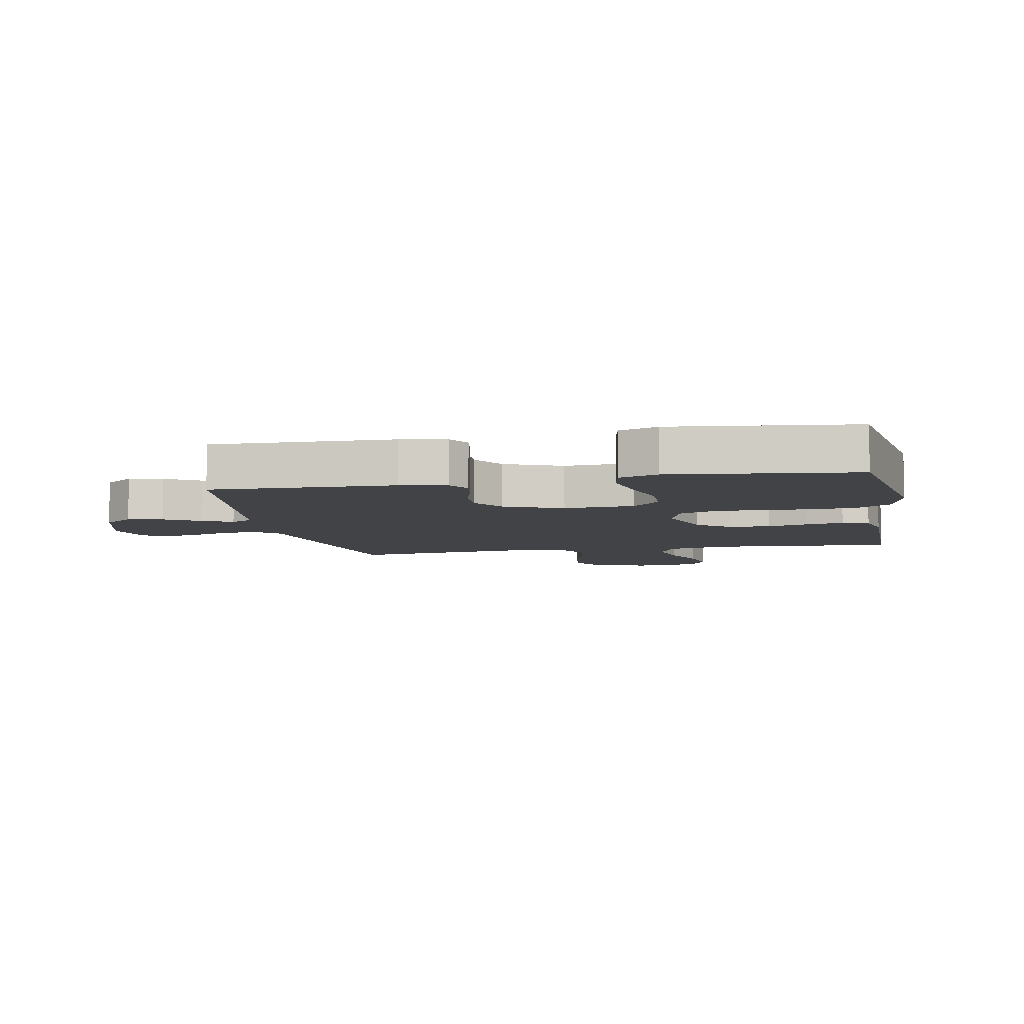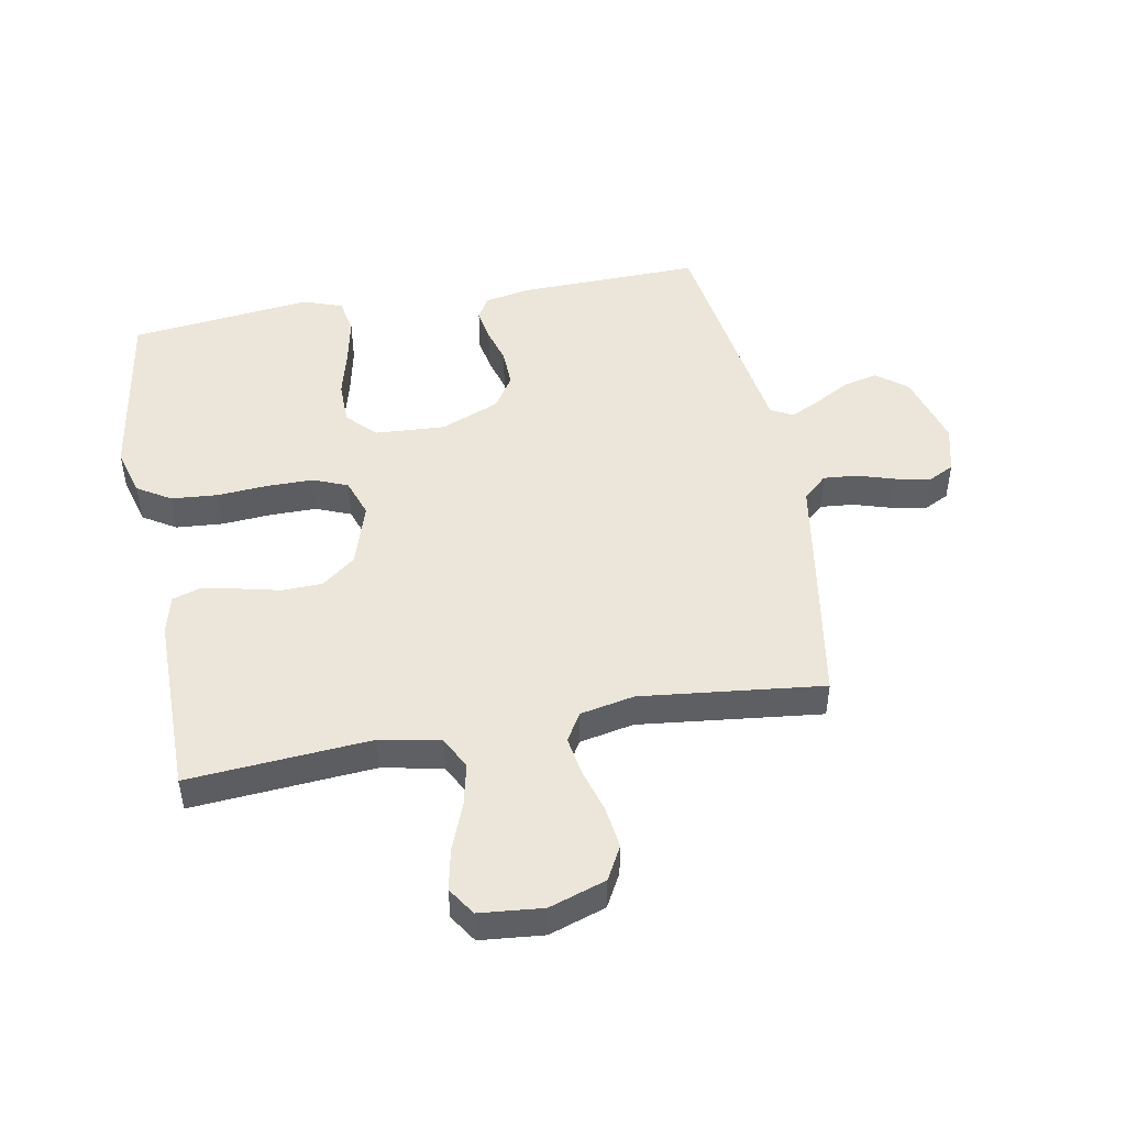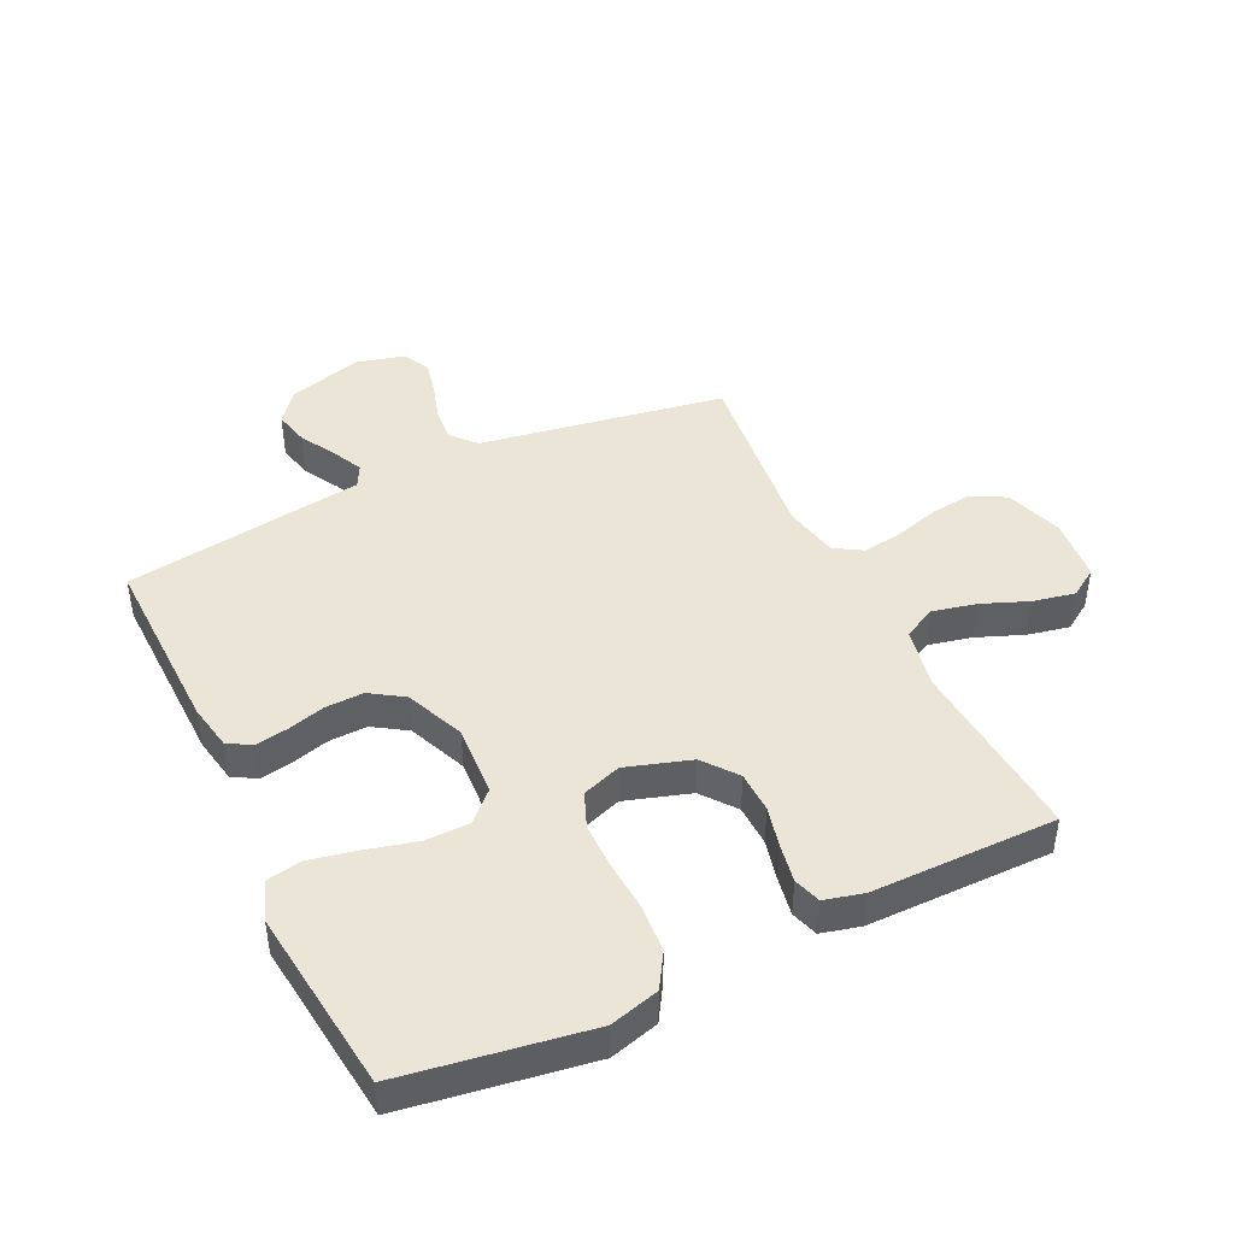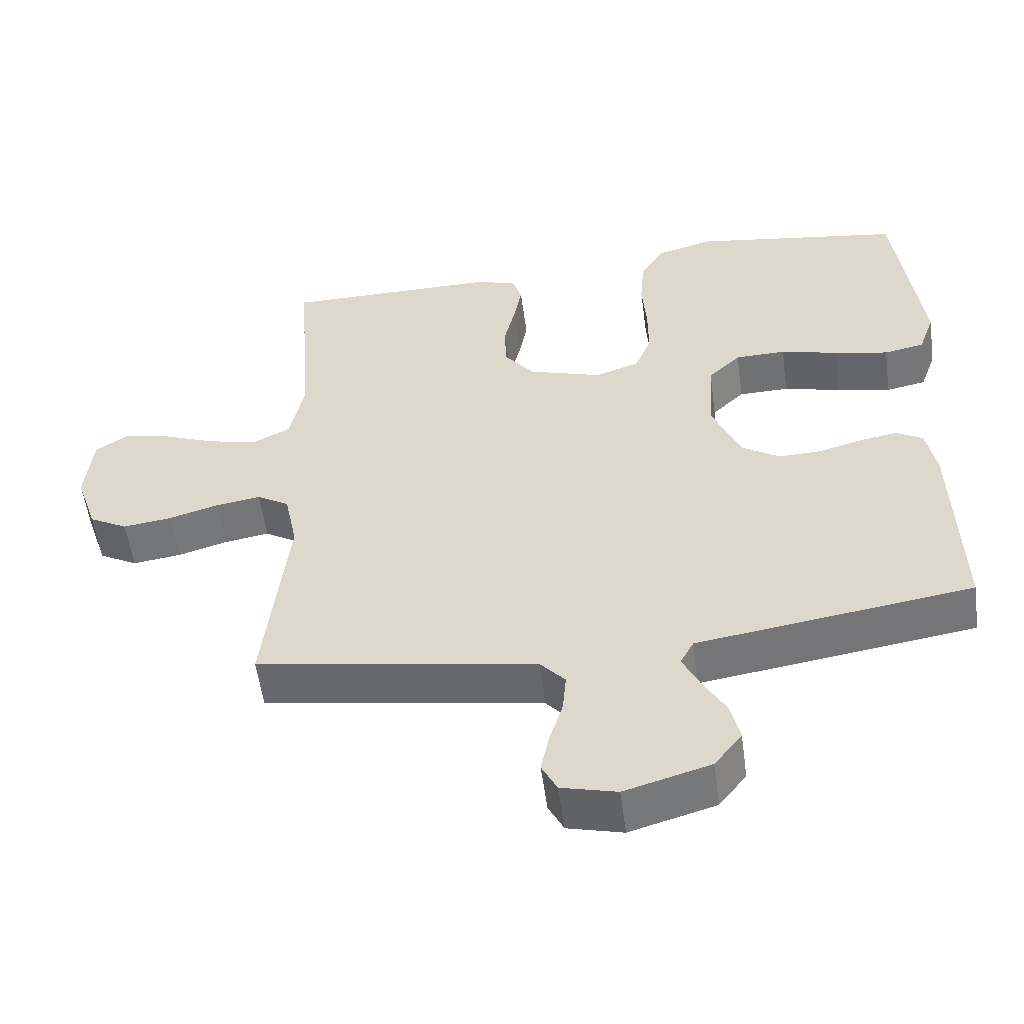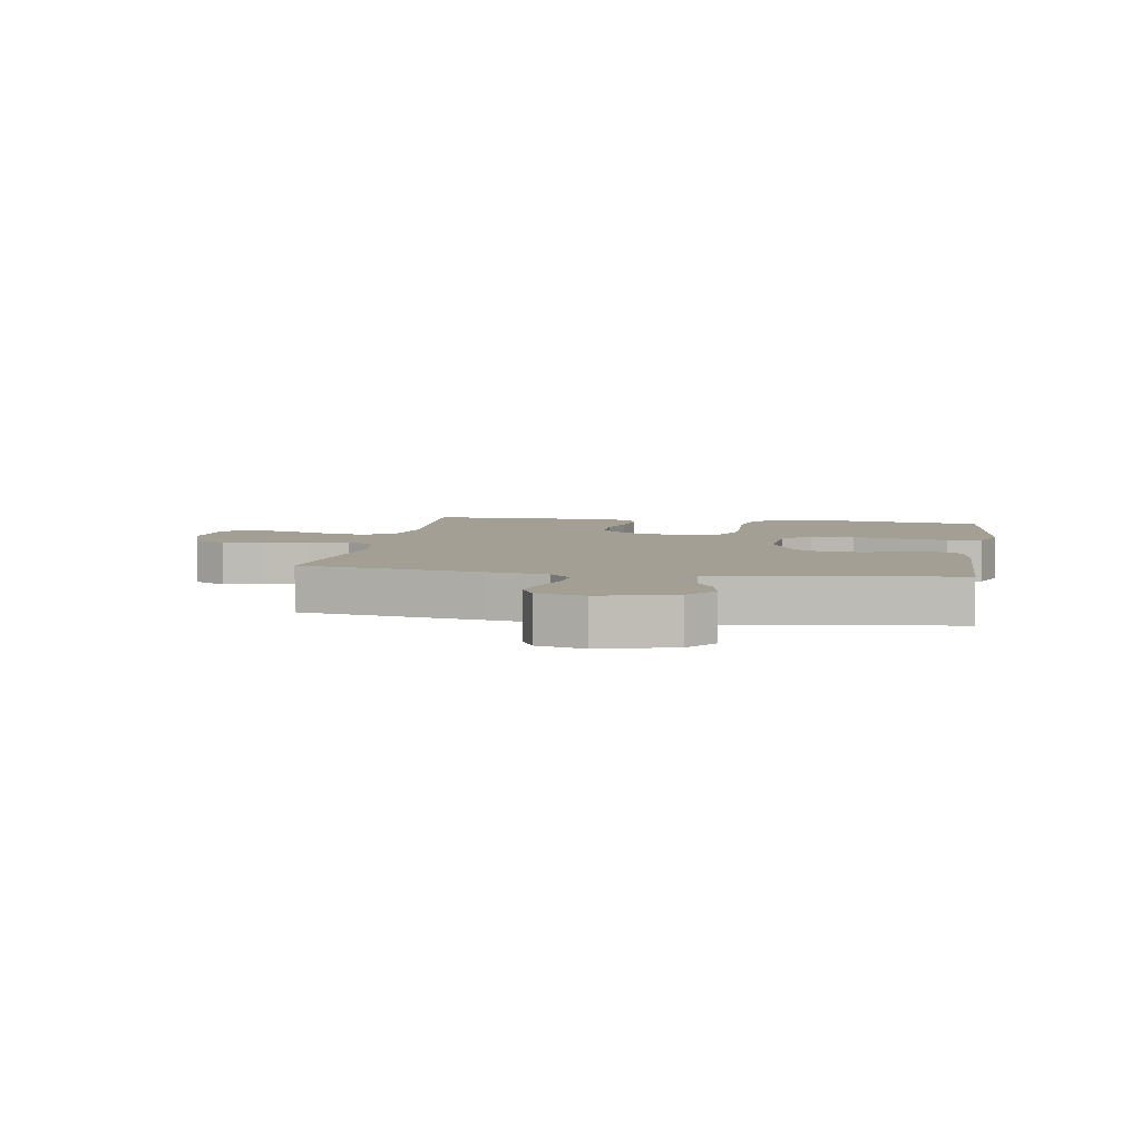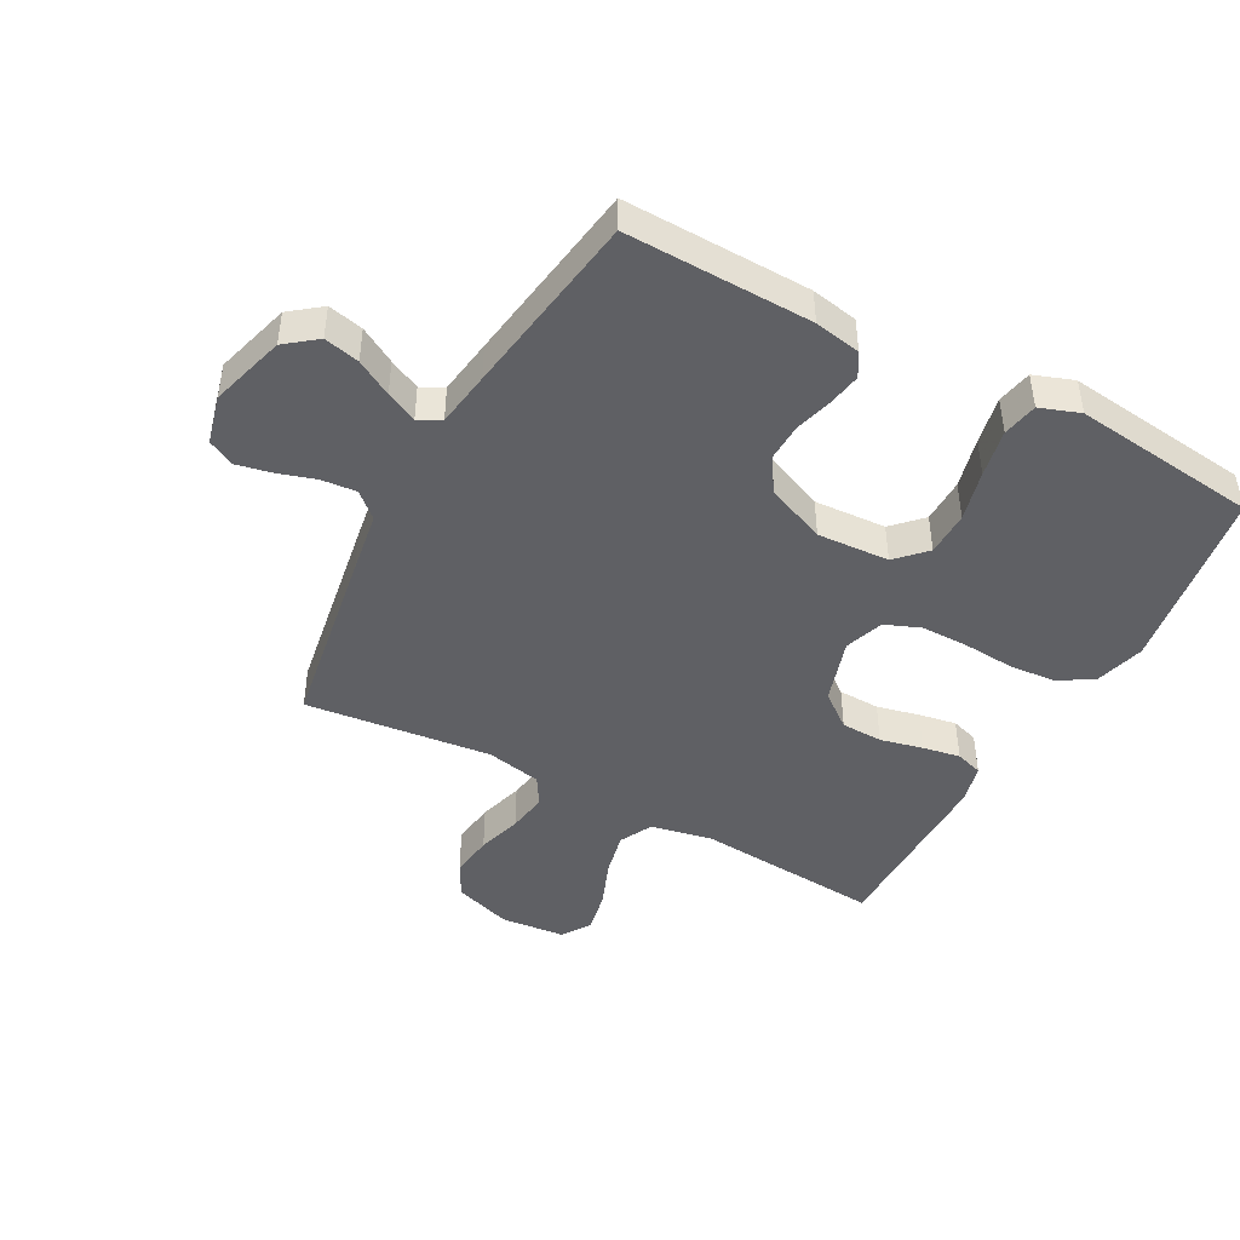
<metadata>
{"format":"obj","ext":"obj","renderer":"f3d","projection":"perspective","resolution":1024,"background":"white","views":[{"elev":-7.0,"azim":-79.1,"up":"+Y"},{"elev":47.8,"azim":79.5,"up":"+Y"},{"elev":44.2,"azim":-25.6,"up":"+Y"},{"elev":-55.0,"azim":-172.3,"up":"+Z"},{"elev":5.5,"azim":-170.3,"up":"+Y"},{"elev":-45.2,"azim":-118.5,"up":"+Y"}]}
</metadata>
<code>
v 0.5 0.07 -0.5
v 0.2 0.07 -0.55
v 0.101 0.07 -0.566
v 0.065 0.07 -0.606
v 0.07 0.07 -0.662
v 0.089 0.07 -0.723
v 0.101 0.07 -0.78
v 0.079 0.07 -0.823
v 0 0.07 -0.843
v -0.122 0.07 -0.808
v -0.161 0.07 -0.758
v -0.148 0.07 -0.701
v -0.115 0.07 -0.643
v -0.091 0.07 -0.593
v -0.11 0.07 -0.557
v -0.2 0.07 -0.544
v -0.5 0.07 -0.5
v -0.493 0.07 -0.2
v -0.479 0.07 -0.125
v -0.441 0.07 -0.103
v -0.388 0.07 -0.112
v -0.327 0.07 -0.129
v -0.265 0.07 -0.131
v -0.211 0.07 -0.096
v -0.171 0.07 0
v -0.178 0.07 0.116
v -0.224 0.07 0.161
v -0.296 0.07 0.162
v -0.378 0.07 0.141
v -0.455 0.07 0.125
v -0.512 0.07 0.136
v -0.535 0.07 0.2
v -0.5 0.07 0.5
v -0.2 0.07 0.547
v -0.12 0.07 0.525
v -0.086 0.07 0.47
v -0.08 0.07 0.394
v -0.086 0.07 0.311
v -0.086 0.07 0.235
v -0.063 0.07 0.178
v 0 0.07 0.156
v 0.105 0.07 0.189
v 0.148 0.07 0.244
v 0.15 0.07 0.311
v 0.134 0.07 0.379
v 0.123 0.07 0.44
v 0.137 0.07 0.484
v 0.2 0.07 0.5
v 0.5 0.07 0.5
v 0.477 0.07 0.2
v 0.497 0.07 0.101
v 0.55 0.07 0.074
v 0.621 0.07 0.09
v 0.697 0.07 0.12
v 0.765 0.07 0.134
v 0.811 0.07 0.104
v 0.821 0.07 0
v 0.79 0.07 -0.093
v 0.735 0.07 -0.123
v 0.666 0.07 -0.114
v 0.594 0.07 -0.093
v 0.53 0.07 -0.083
v 0.484 0.07 -0.111
v 0.466 0.07 -0.2
v 0.5 0 -0.5
v 0.2 0 -0.55
v 0.101 0 -0.566
v 0.065 0 -0.606
v 0.07 0 -0.662
v 0.089 0 -0.723
v 0.101 0 -0.78
v 0.079 0 -0.823
v 0 0 -0.843
v -0.122 0 -0.808
v -0.161 0 -0.758
v -0.148 0 -0.701
v -0.115 0 -0.643
v -0.091 0 -0.593
v -0.11 0 -0.557
v -0.2 0 -0.544
v -0.5 0 -0.5
v -0.493 0 -0.2
v -0.479 0 -0.125
v -0.441 0 -0.103
v -0.388 0 -0.112
v -0.327 0 -0.129
v -0.265 0 -0.131
v -0.211 0 -0.096
v -0.171 0 0
v -0.178 0 0.116
v -0.224 0 0.161
v -0.296 0 0.162
v -0.378 0 0.141
v -0.455 0 0.125
v -0.512 0 0.136
v -0.535 0 0.2
v -0.5 0 0.5
v -0.2 0 0.547
v -0.12 0 0.525
v -0.086 0 0.47
v -0.08 0 0.394
v -0.086 0 0.311
v -0.086 0 0.235
v -0.063 0 0.178
v 0 0 0.156
v 0.105 0 0.189
v 0.148 0 0.244
v 0.15 0 0.311
v 0.134 0 0.379
v 0.123 0 0.44
v 0.137 0 0.484
v 0.2 0 0.5
v 0.5 0 0.5
v 0.477 0 0.2
v 0.497 0 0.101
v 0.55 0 0.074
v 0.621 0 0.09
v 0.697 0 0.12
v 0.765 0 0.134
v 0.811 0 0.104
v 0.821 0 0
v 0.79 0 -0.093
v 0.735 0 -0.123
v 0.666 0 -0.114
v 0.594 0 -0.093
v 0.53 0 -0.083
v 0.484 0 -0.111
v 0.466 0 -0.2
f 59 60 61
f 58 59 61
f 57 58 61
f 56 57 61
f 55 56 61
f 54 55 61
f 53 54 61
f 52 53 61 62
f 51 52 62 63
f 48 49 50
f 47 48 50
f 46 47 50
f 45 46 50
f 44 45 50
f 51 63 64
f 50 51 64
f 44 50 64
f 43 44 64
f 36 37 38
f 35 36 38
f 34 35 38
f 33 34 38
f 32 33 38
f 31 32 38
f 30 31 38
f 29 30 38
f 28 29 38
f 27 28 38 39
f 26 27 39 40
f 20 21 22
f 19 20 22
f 18 19 22
f 17 18 22
f 16 17 22
f 15 16 22
f 14 15 22 23
f 11 12 13
f 10 11 13
f 9 10 13
f 8 9 13
f 7 8 13
f 6 7 13
f 5 6 13
f 4 5 13 14
f 14 23 24
f 4 14 24
f 3 4 24
f 1 2 3
f 64 1 3
f 43 64 3
f 42 43 3
f 25 26 40 41
f 25 41 42
f 24 25 42
f 3 24 42
f 125 124 123
f 125 123 122
f 125 122 121
f 125 121 120
f 125 120 119
f 125 119 118
f 125 118 117
f 126 125 117 116
f 127 126 116 115
f 114 113 112
f 114 112 111
f 114 111 110
f 114 110 109
f 114 109 108
f 128 127 115
f 128 115 114
f 128 114 108
f 128 108 107
f 102 101 100
f 102 100 99
f 102 99 98
f 102 98 97
f 102 97 96
f 102 96 95
f 102 95 94
f 102 94 93
f 102 93 92
f 103 102 92 91
f 104 103 91 90
f 86 85 84
f 86 84 83
f 86 83 82
f 86 82 81
f 86 81 80
f 86 80 79
f 87 86 79 78
f 77 76 75
f 77 75 74
f 77 74 73
f 77 73 72
f 77 72 71
f 77 71 70
f 77 70 69
f 78 77 69 68
f 88 87 78
f 88 78 68
f 88 68 67
f 67 66 65
f 67 65 128
f 67 128 107
f 67 107 106
f 105 104 90 89
f 106 105 89
f 106 89 88
f 106 88 67
f 1 65 66 2
f 2 66 67 3
f 3 67 68 4
f 4 68 69 5
f 5 69 70 6
f 6 70 71 7
f 7 71 72 8
f 8 72 73 9
f 9 73 74 10
f 10 74 75 11
f 11 75 76 12
f 12 76 77 13
f 13 77 78 14
f 14 78 79 15
f 15 79 80 16
f 16 80 81 17
f 17 81 82 18
f 18 82 83 19
f 19 83 84 20
f 20 84 85 21
f 21 85 86 22
f 22 86 87 23
f 23 87 88 24
f 24 88 89 25
f 25 89 90 26
f 26 90 91 27
f 27 91 92 28
f 28 92 93 29
f 29 93 94 30
f 30 94 95 31
f 31 95 96 32
f 32 96 97 33
f 33 97 98 34
f 34 98 99 35
f 35 99 100 36
f 36 100 101 37
f 37 101 102 38
f 38 102 103 39
f 39 103 104 40
f 40 104 105 41
f 41 105 106 42
f 42 106 107 43
f 43 107 108 44
f 44 108 109 45
f 45 109 110 46
f 46 110 111 47
f 47 111 112 48
f 48 112 113 49
f 49 113 114 50
f 50 114 115 51
f 51 115 116 52
f 52 116 117 53
f 53 117 118 54
f 54 118 119 55
f 55 119 120 56
f 56 120 121 57
f 57 121 122 58
f 58 122 123 59
f 59 123 124 60
f 60 124 125 61
f 61 125 126 62
f 62 126 127 63
f 63 127 128 64
f 64 128 65 1

</code>
